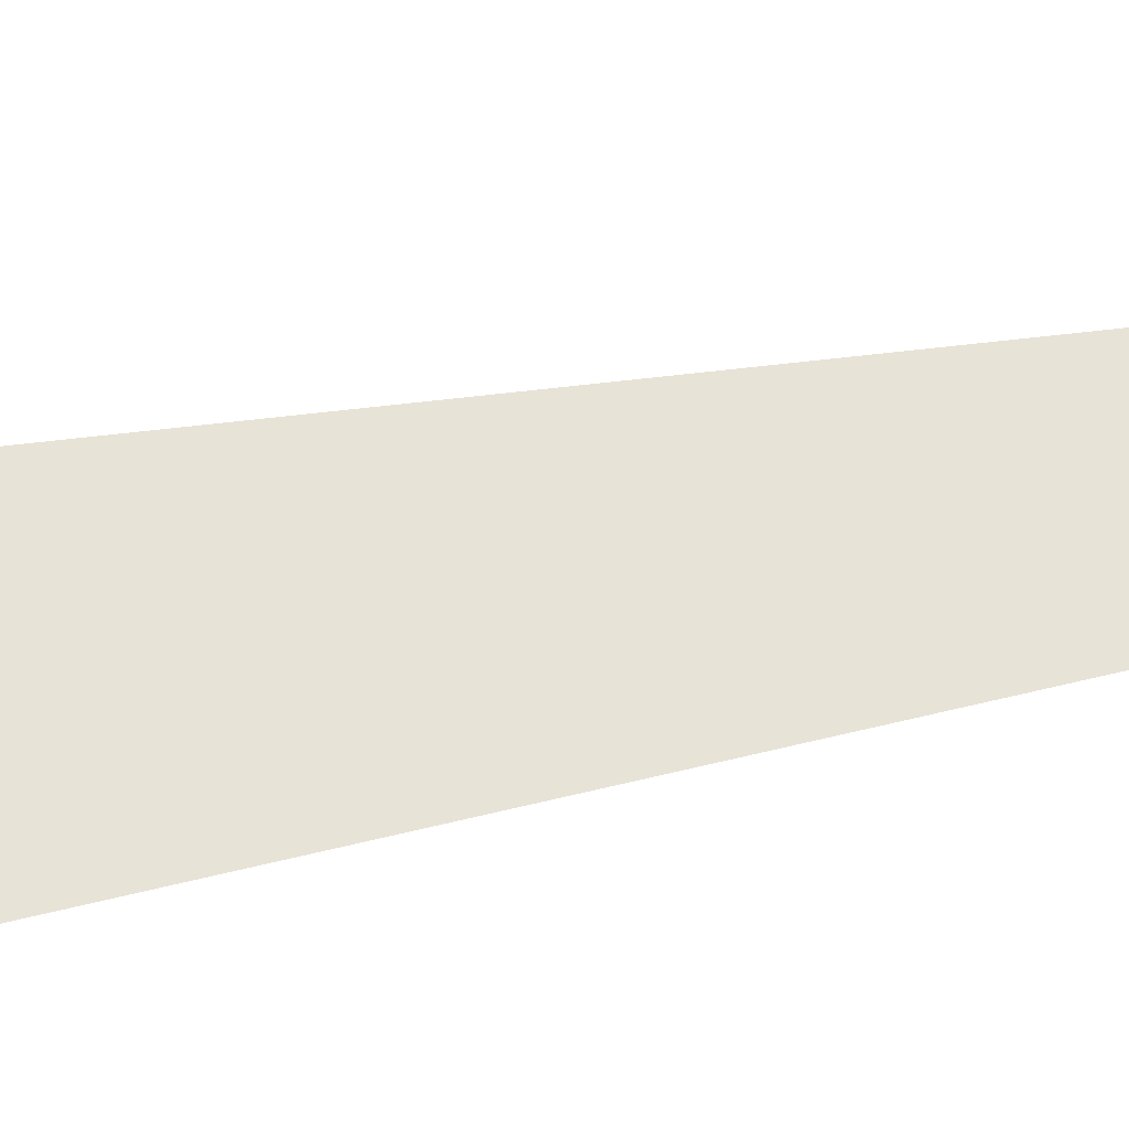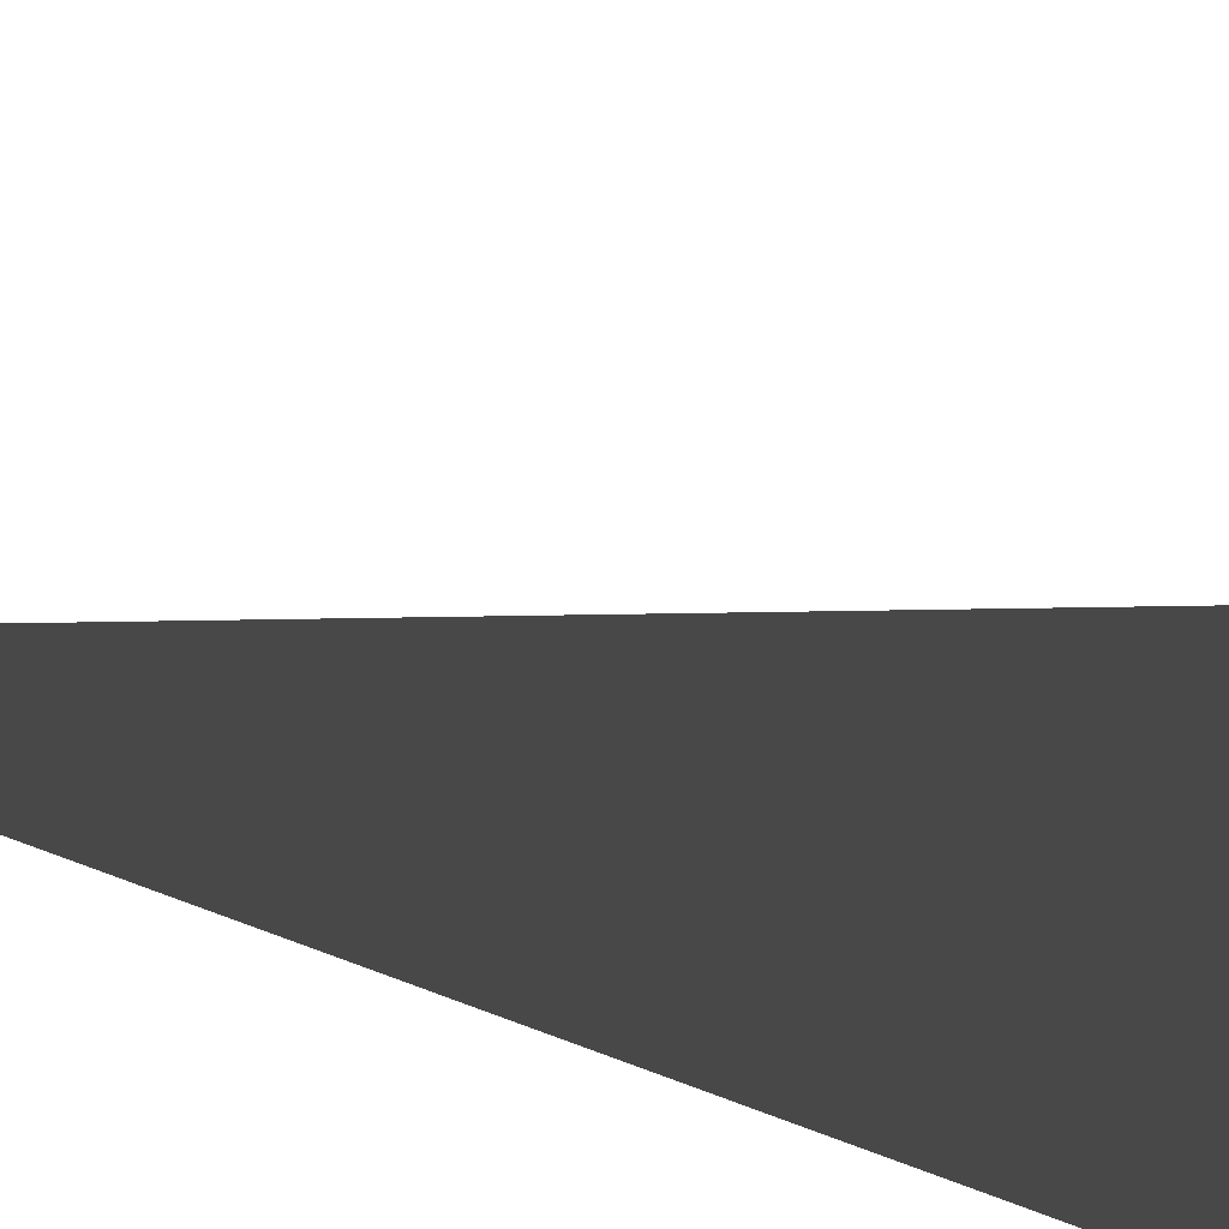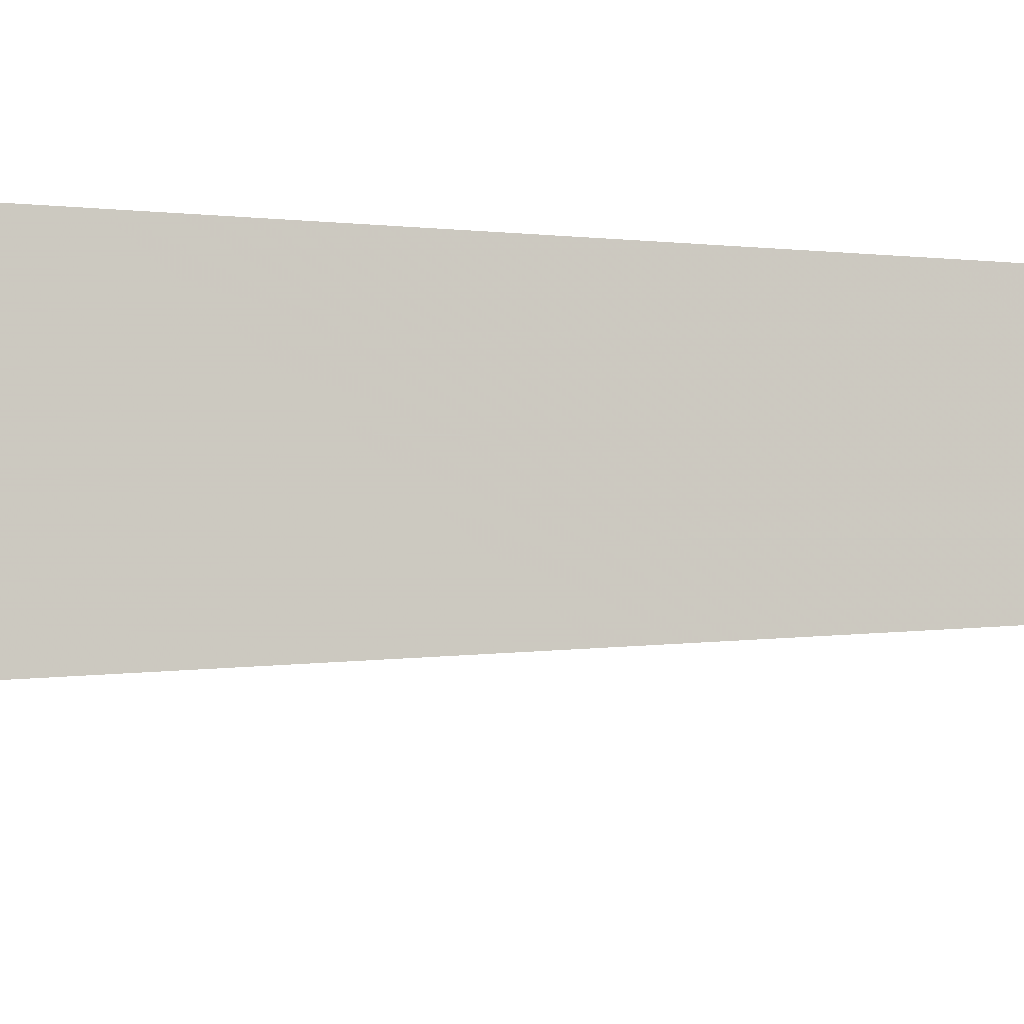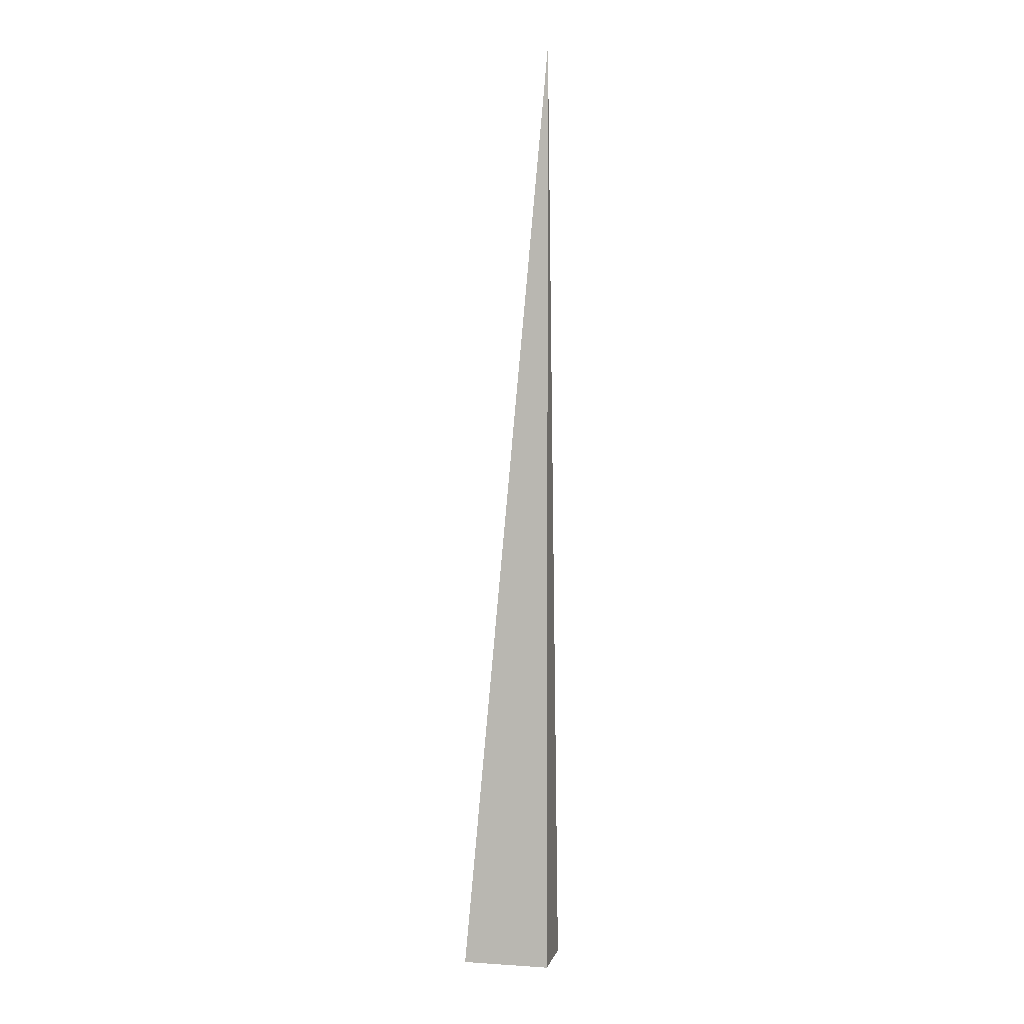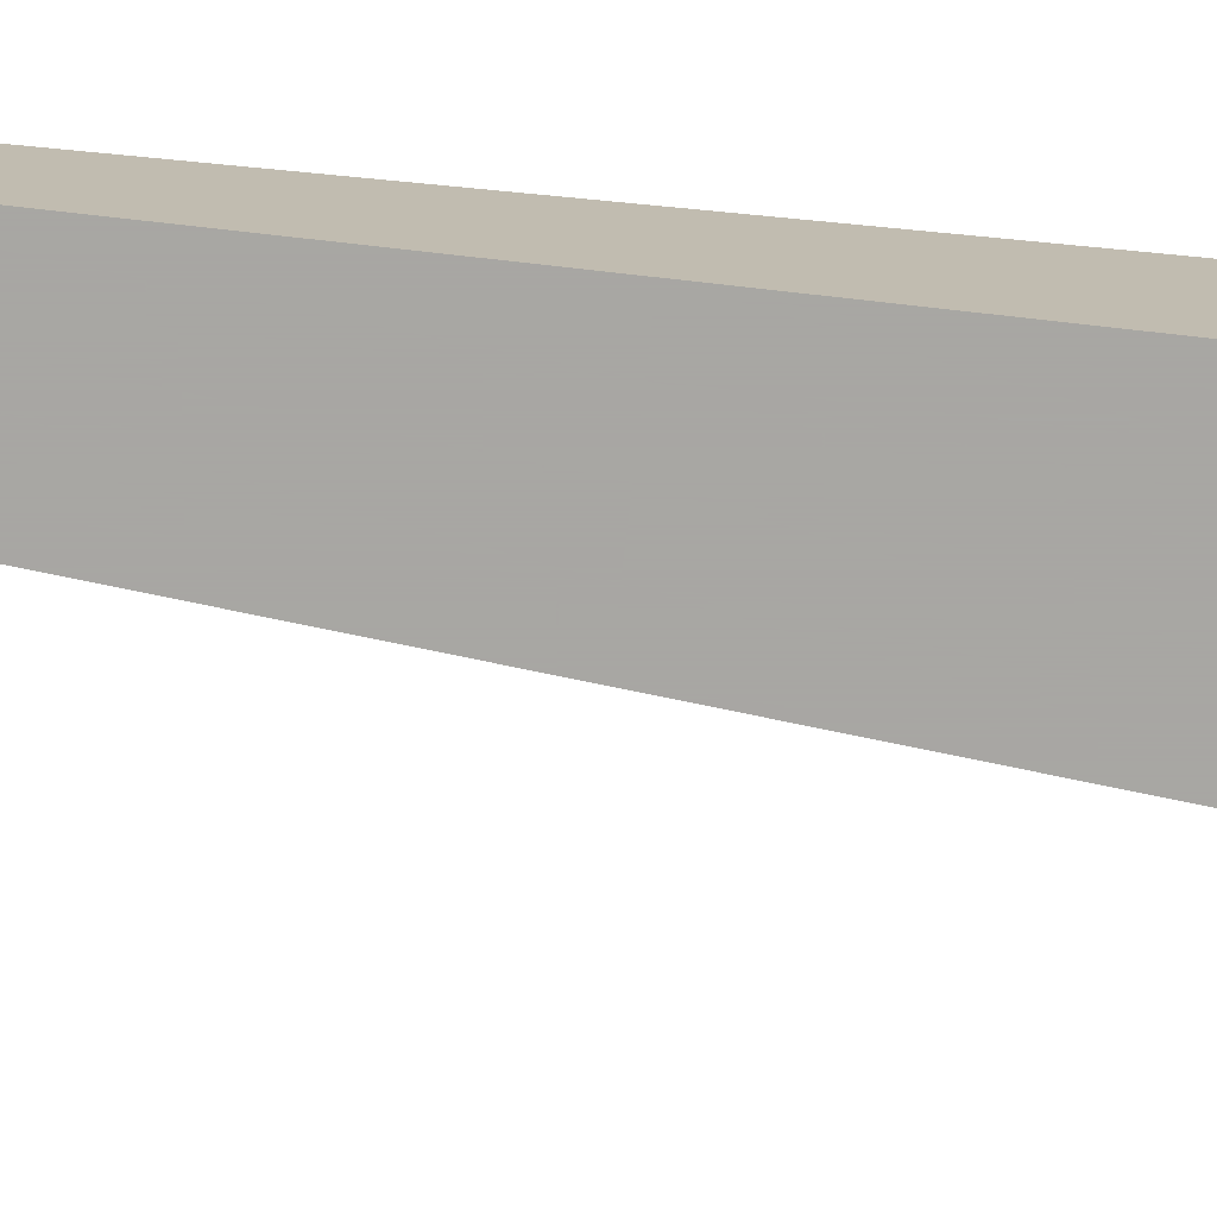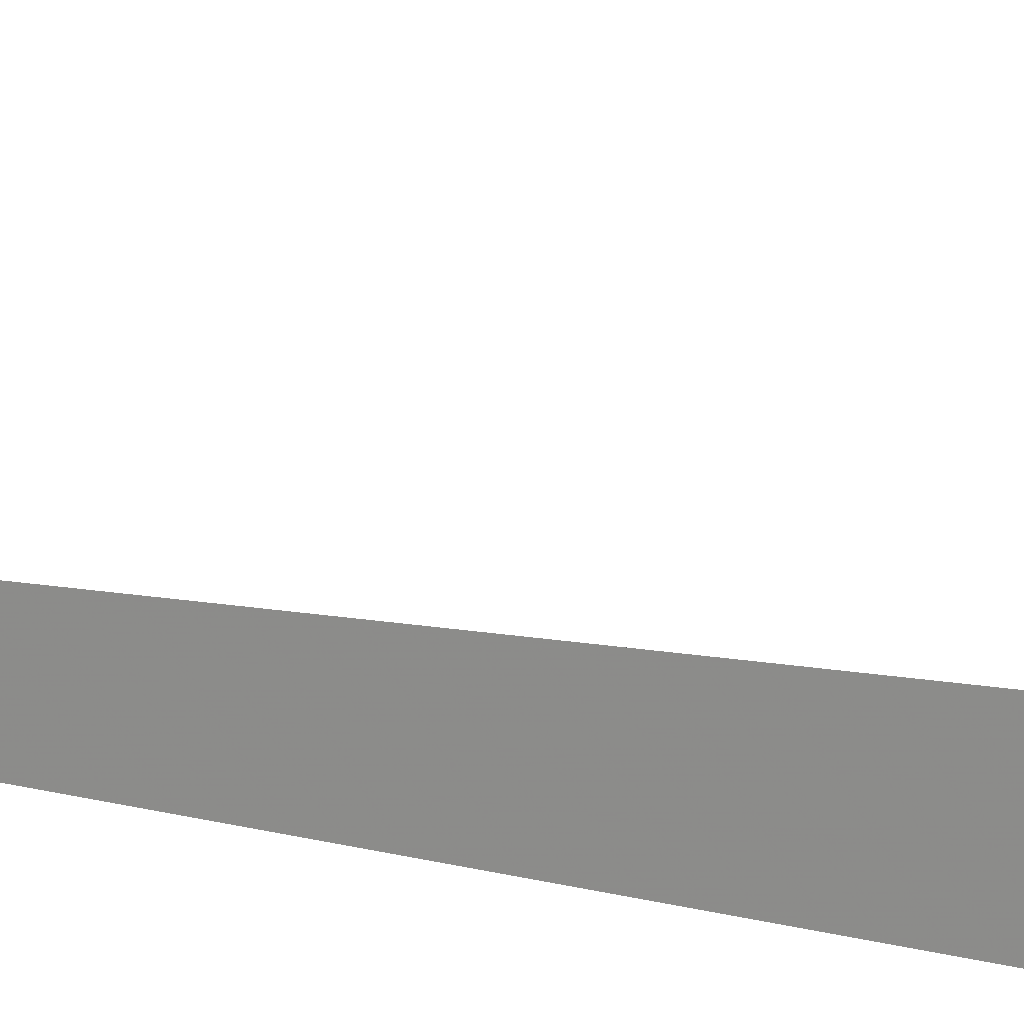
<metadata>
{"format":"obj","ext":"obj","renderer":"f3d","projection":"perspective","resolution":1024,"background":"white","views":[{"elev":27.3,"azim":69.8,"up":"+Z"},{"elev":3.5,"azim":-13.3,"up":"+Z"},{"elev":53.4,"azim":91.5,"up":"+Z"},{"elev":3.3,"azim":-167.4,"up":"+Y"},{"elev":-74.4,"azim":-96.5,"up":"+Z"},{"elev":19.3,"azim":-62.8,"up":"+Z"}]}
</metadata>
<code>
v -0.03087 -0.3331 -0.02096
v 0.09261 -0.3331 -0.02096
v -0.03087 0.9993 -0.02096
v -0.03087 -0.3331 0.06287
v -0.03087 0.3331 -0.02096
v 0.03087 0.3331 -0.02096
v 0.03087 -0.3331 -0.02096
v 0.03087 -0.3331 0.02096
v -0.03087 -0.3331 0.02096
v -0.03087 0.3331 0.02096
v -0.03087 2.776e-17 -0.02096
v 1.735e-18 2.776e-17 -0.02096
v 1.735e-18 -0.3331 -0.02096
v -0.03087 0.6662 -0.02096
v 1.735e-18 0.6662 -0.02096
v 1.735e-18 0.3331 -0.02096
v 0.06174 2.776e-17 -0.02096
v 0.06174 -0.3331 -0.02096
v 0.03087 2.776e-17 -0.02096
v 1.735e-18 -0.3331 1.735e-18
v -0.03087 -0.3331 1.735e-18
v 0.06174 -0.3331 1.735e-18
v 0.03087 -0.3331 1.735e-18
v 1.735e-18 -0.3331 0.04192
v -0.03087 -0.3331 0.04192
v 1.735e-18 -0.3331 0.02096
v -0.03087 0.3331 1.735e-18
v -0.03087 0.6662 1.735e-18
v -0.03087 2.776e-17 1.735e-18
v -0.03087 2.776e-17 0.04192
v -0.03087 2.776e-17 0.02096
v 0.03087 2.776e-17 1.735e-18
v 1.735e-18 0.3331 1.735e-18
v 1.735e-18 2.776e-17 0.02096
v -0.03087 -0.1666 -0.02096
v -0.01543 -0.1666 -0.02096
v -0.01543 -0.3331 -0.02096
v -0.03087 0.1666 -0.02096
v -0.01543 0.1666 -0.02096
v -0.01543 2.776e-17 -0.02096
v 0.01543 -0.1666 -0.02096
v 0.01543 -0.3331 -0.02096
v 1.735e-18 -0.1666 -0.02096
v -0.03087 0.4997 -0.02096
v -0.01543 0.4997 -0.02096
v -0.01543 0.3331 -0.02096
v -0.03087 0.8328 -0.02096
v -0.01543 0.8328 -0.02096
v -0.01543 0.6662 -0.02096
v 0.01543 0.4997 -0.02096
v 0.01543 0.3331 -0.02096
v 1.735e-18 0.4997 -0.02096
v 0.0463 0.1666 -0.02096
v 0.0463 2.776e-17 -0.02096
v 0.03087 0.1666 -0.02096
v 0.07717 -0.1666 -0.02096
v 0.07717 -0.3331 -0.02096
v 0.06174 -0.1666 -0.02096
v 0.0463 -0.3331 -0.02096
v 0.03087 -0.1666 -0.02096
v 0.0463 -0.1666 -0.02096
v 1.735e-18 0.1666 -0.02096
v 0.01543 0.1666 -0.02096
v 0.01543 2.776e-17 -0.02096
v -0.01543 -0.3331 -0.01048
v -0.03087 -0.3331 -0.01048
v 0.01543 -0.3331 -0.01048
v 1.735e-18 -0.3331 -0.01048
v -0.01543 -0.3331 0.01048
v -0.03087 -0.3331 0.01048
v -0.01543 -0.3331 1.735e-18
v 0.0463 -0.3331 -0.01048
v 0.03087 -0.3331 -0.01048
v 0.07717 -0.3331 -0.01048
v 0.06174 -0.3331 -0.01048
v 0.0463 -0.3331 0.01048
v 0.03087 -0.3331 0.01048
v 0.0463 -0.3331 1.735e-18
v 0.01543 -0.3331 0.03144
v 1.735e-18 -0.3331 0.03144
v 0.01543 -0.3331 0.02096
v -0.01543 -0.3331 0.05239
v -0.03087 -0.3331 0.05239
v -0.01543 -0.3331 0.04192
v -0.03087 -0.3331 0.03144
v -0.01543 -0.3331 0.02096
v -0.01543 -0.3331 0.03144
v 0.01543 -0.3331 1.735e-18
v 0.01543 -0.3331 0.01048
v 1.735e-18 -0.3331 0.01048
v -0.03087 0.6662 -0.01048
v -0.03087 0.8328 -0.01048
v -0.03087 0.3331 -0.01048
v -0.03087 0.4997 -0.01048
v -0.03087 0.3331 0.01048
v -0.03087 0.4997 0.01048
v -0.03087 0.4997 1.735e-18
v -0.03087 2.776e-17 -0.01048
v -0.03087 0.1666 -0.01048
v -0.03087 -0.1666 -0.01048
v -0.03087 -0.1666 0.01048
v -0.03087 -0.1666 1.735e-18
v -0.03087 -0.1666 0.03144
v -0.03087 -0.1666 0.02096
v -0.03087 -0.1666 0.05239
v -0.03087 -0.1666 0.04192
v -0.03087 0.1666 0.03144
v -0.03087 0.1666 0.02096
v -0.03087 2.776e-17 0.03144
v -0.03087 0.1666 1.735e-18
v -0.03087 2.776e-17 0.01048
v -0.03087 0.1666 0.01048
v 0.06174 -0.1666 -0.01048
v 0.03087 0.1666 -0.01048
v 0.0463 2.776e-17 -0.01048
v 0.03087 -0.1666 0.01048
v 0.0463 -0.1666 1.735e-18
v 1.735e-18 0.4997 -0.01048
v 0.01543 0.3331 -0.01048
v -0.01543 0.6662 -0.01048
v -0.01543 0.3331 0.01048
v -0.01543 0.4997 1.735e-18
v -0.01543 2.776e-17 0.03144
v -0.01543 0.1666 0.02096
v -0.01543 -0.1666 0.04192
v 0.01543 -0.1666 0.02096
v 1.735e-18 -0.1666 0.03144
v 0.01543 0.1666 1.735e-18
v 1.735e-18 0.1666 0.01048
v 0.01543 2.776e-17 0.01048
f 1 35 37
f 35 11 36
f 36 13 37
f 35 36 37
f 11 38 40
f 38 5 39
f 39 12 40
f 38 39 40
f 12 41 43
f 41 7 42
f 42 13 43
f 41 42 43
f 11 40 36
f 40 12 43
f 43 13 36
f 40 43 36
f 5 44 46
f 44 14 45
f 45 16 46
f 44 45 46
f 14 47 49
f 47 3 48
f 48 15 49
f 47 48 49
f 15 50 52
f 50 6 51
f 51 16 52
f 50 51 52
f 14 49 45
f 49 15 52
f 52 16 45
f 49 52 45
f 6 53 55
f 53 17 54
f 54 19 55
f 53 54 55
f 17 56 58
f 56 2 57
f 57 18 58
f 56 57 58
f 18 59 61
f 59 7 60
f 60 19 61
f 59 60 61
f 17 58 54
f 58 18 61
f 61 19 54
f 58 61 54
f 5 46 39
f 46 16 62
f 62 12 39
f 46 62 39
f 16 51 63
f 51 6 55
f 55 19 63
f 51 55 63
f 19 60 64
f 60 7 41
f 41 12 64
f 60 41 64
f 16 63 62
f 63 19 64
f 64 12 62
f 63 64 62
f 1 37 66
f 37 13 65
f 65 21 66
f 37 65 66
f 13 42 68
f 42 7 67
f 67 20 68
f 42 67 68
f 20 69 71
f 69 9 70
f 70 21 71
f 69 70 71
f 13 68 65
f 68 20 71
f 71 21 65
f 68 71 65
f 7 59 73
f 59 18 72
f 72 23 73
f 59 72 73
f 18 57 75
f 57 2 74
f 74 22 75
f 57 74 75
f 22 76 78
f 76 8 77
f 77 23 78
f 76 77 78
f 18 75 72
f 75 22 78
f 78 23 72
f 75 78 72
f 8 79 81
f 79 24 80
f 80 26 81
f 79 80 81
f 24 82 84
f 82 4 83
f 83 25 84
f 82 83 84
f 25 85 87
f 85 9 86
f 86 26 87
f 85 86 87
f 24 84 80
f 84 25 87
f 87 26 80
f 84 87 80
f 7 73 67
f 73 23 88
f 88 20 67
f 73 88 67
f 23 77 89
f 77 8 81
f 81 26 89
f 77 81 89
f 26 86 90
f 86 9 69
f 69 20 90
f 86 69 90
f 23 89 88
f 89 26 90
f 90 20 88
f 89 90 88
f 3 47 92
f 47 14 91
f 91 28 92
f 47 91 92
f 14 44 94
f 44 5 93
f 93 27 94
f 44 93 94
f 27 95 97
f 95 10 96
f 96 28 97
f 95 96 97
f 14 94 91
f 94 27 97
f 97 28 91
f 94 97 91
f 5 38 99
f 38 11 98
f 98 29 99
f 38 98 99
f 11 35 100
f 35 1 66
f 66 21 100
f 35 66 100
f 21 70 102
f 70 9 101
f 101 29 102
f 70 101 102
f 11 100 98
f 100 21 102
f 102 29 98
f 100 102 98
f 9 85 104
f 85 25 103
f 103 31 104
f 85 103 104
f 25 83 106
f 83 4 105
f 105 30 106
f 83 105 106
f 30 107 109
f 107 10 108
f 108 31 109
f 107 108 109
f 25 106 103
f 106 30 109
f 109 31 103
f 106 109 103
f 5 99 93
f 99 29 110
f 110 27 93
f 99 110 93
f 29 101 111
f 101 9 104
f 104 31 111
f 101 104 111
f 31 108 112
f 108 10 95
f 95 27 112
f 108 95 112
f 29 111 110
f 111 31 112
f 112 27 110
f 111 112 110
f 2 56 74
f 56 17 113
f 113 22 74
f 56 113 74
f 17 53 115
f 53 6 114
f 114 32 115
f 53 114 115
f 32 116 117
f 116 8 76
f 76 22 117
f 116 76 117
f 17 115 113
f 115 32 117
f 117 22 113
f 115 117 113
f 6 50 119
f 50 15 118
f 118 33 119
f 50 118 119
f 15 48 120
f 48 3 92
f 92 28 120
f 48 92 120
f 28 96 122
f 96 10 121
f 121 33 122
f 96 121 122
f 15 120 118
f 120 28 122
f 122 33 118
f 120 122 118
f 10 107 124
f 107 30 123
f 123 34 124
f 107 123 124
f 30 105 125
f 105 4 82
f 82 24 125
f 105 82 125
f 24 79 127
f 79 8 126
f 126 34 127
f 79 126 127
f 30 125 123
f 125 24 127
f 127 34 123
f 125 127 123
f 6 119 114
f 119 33 128
f 128 32 114
f 119 128 114
f 33 121 129
f 121 10 124
f 124 34 129
f 121 124 129
f 34 126 130
f 126 8 116
f 116 32 130
f 126 116 130
f 33 129 128
f 129 34 130
f 130 32 128
f 129 130 128

</code>
